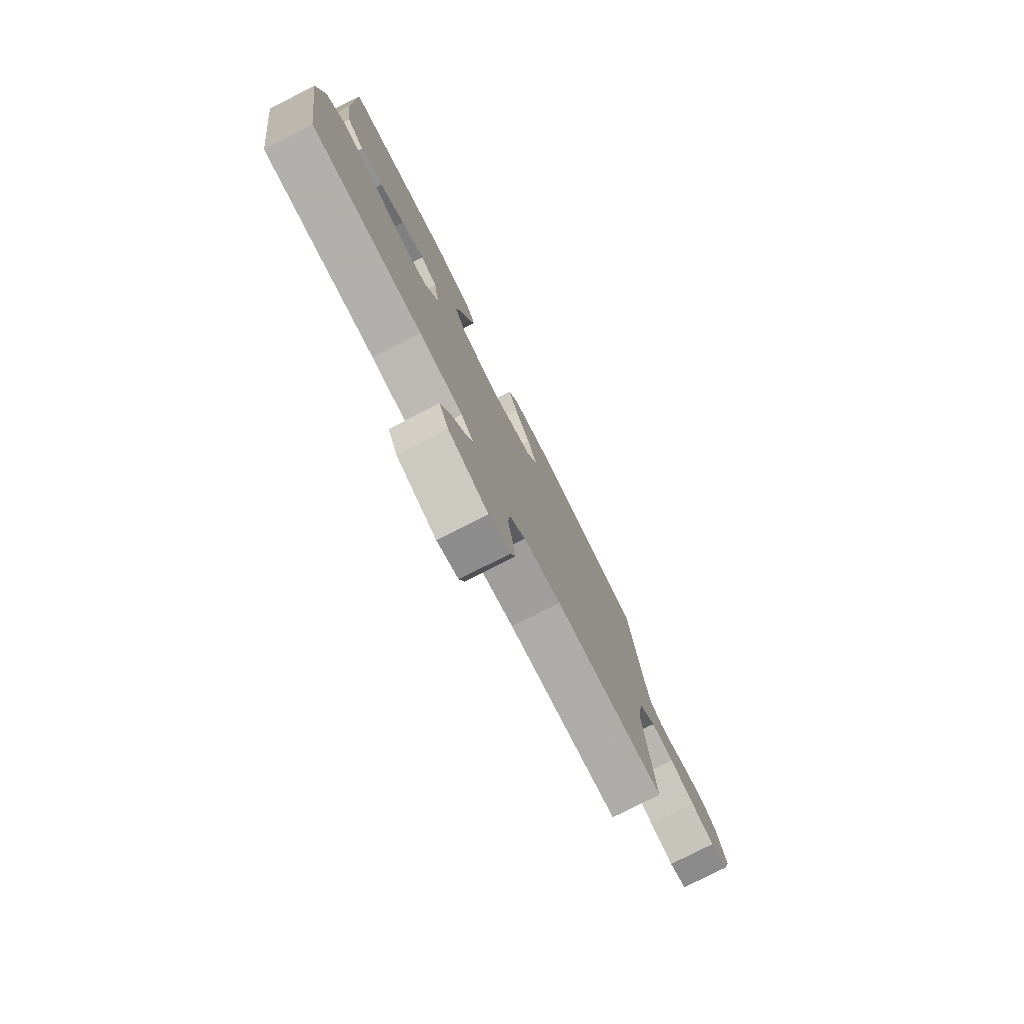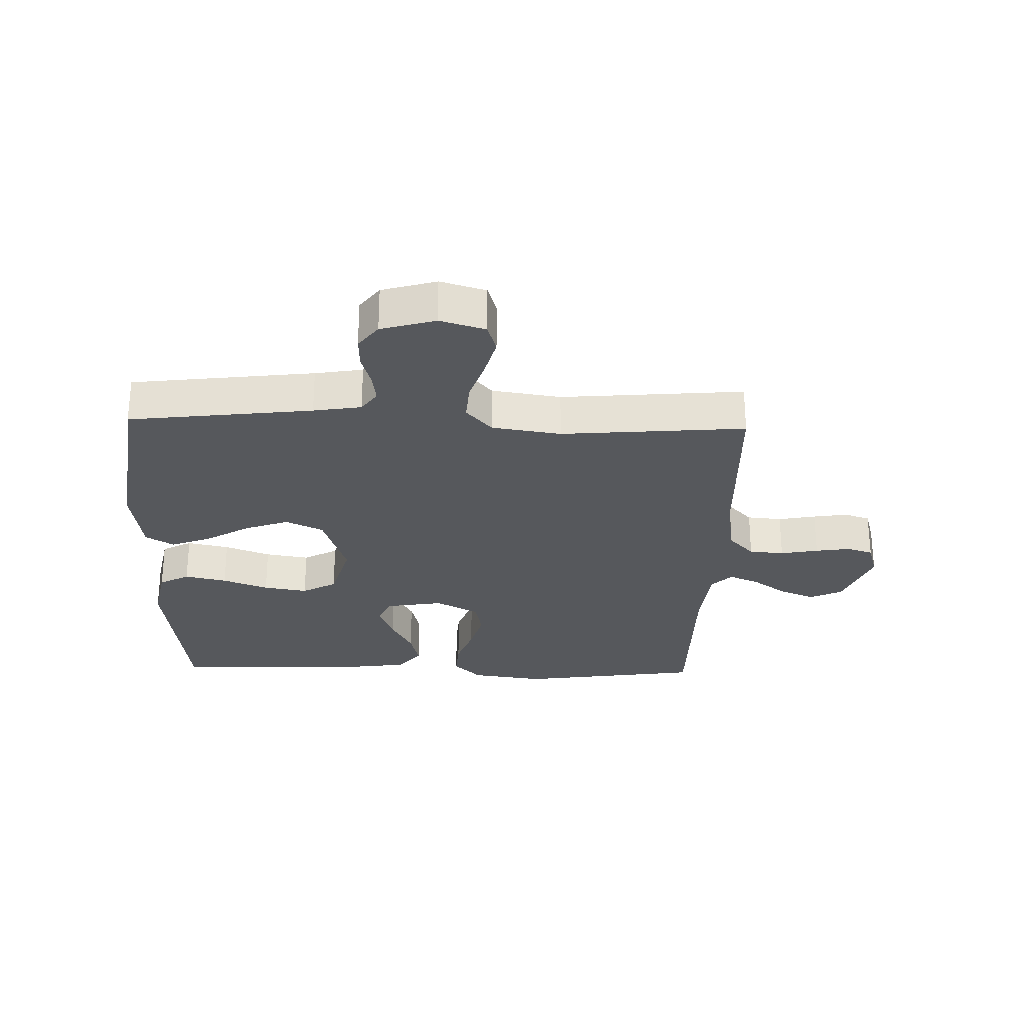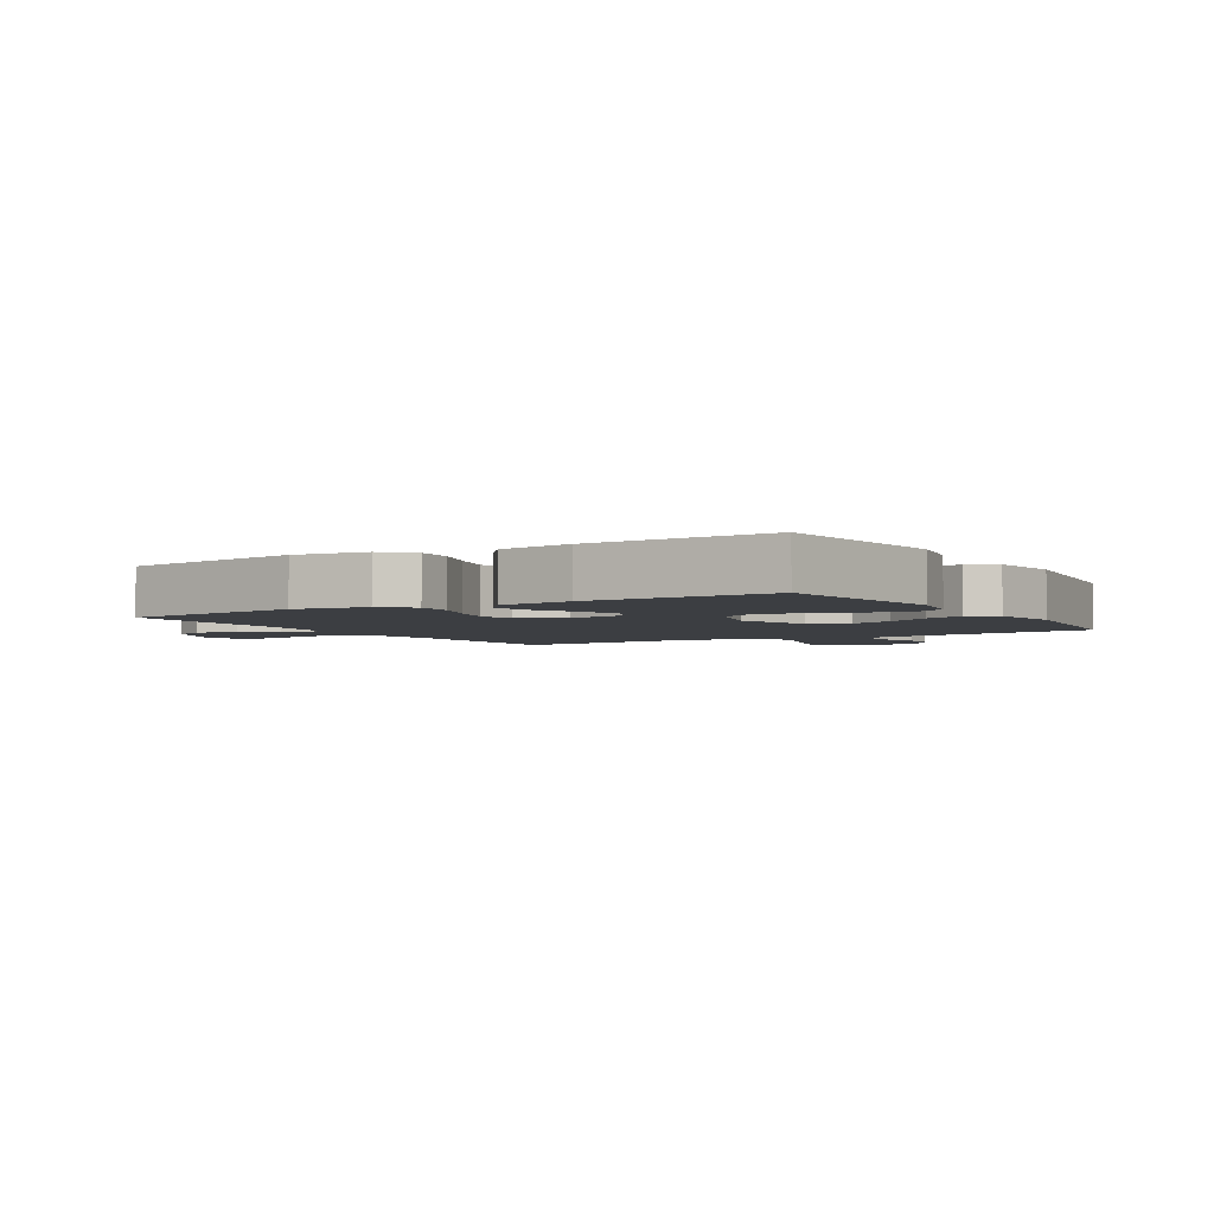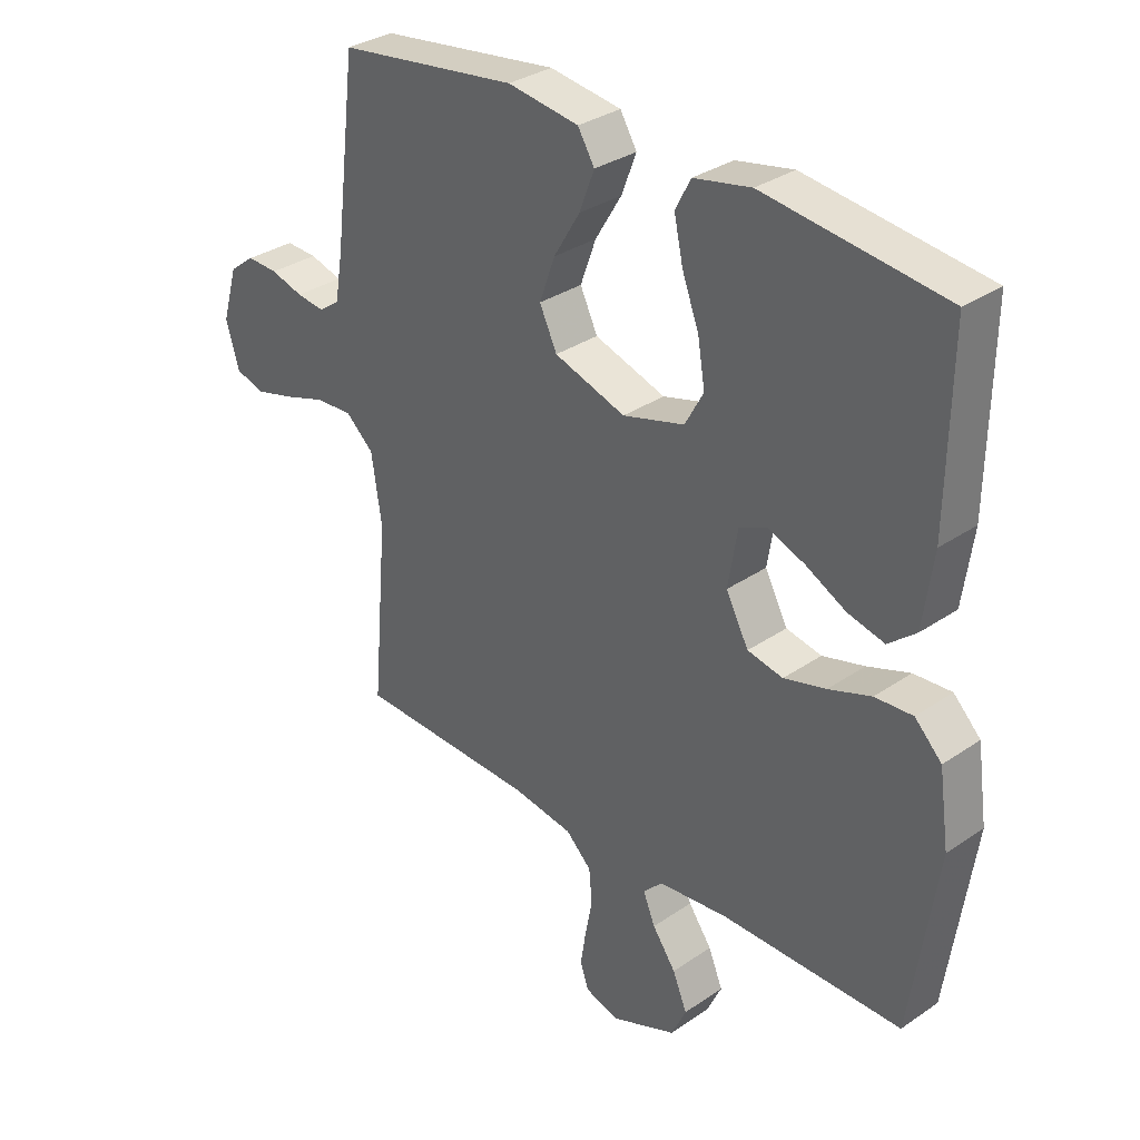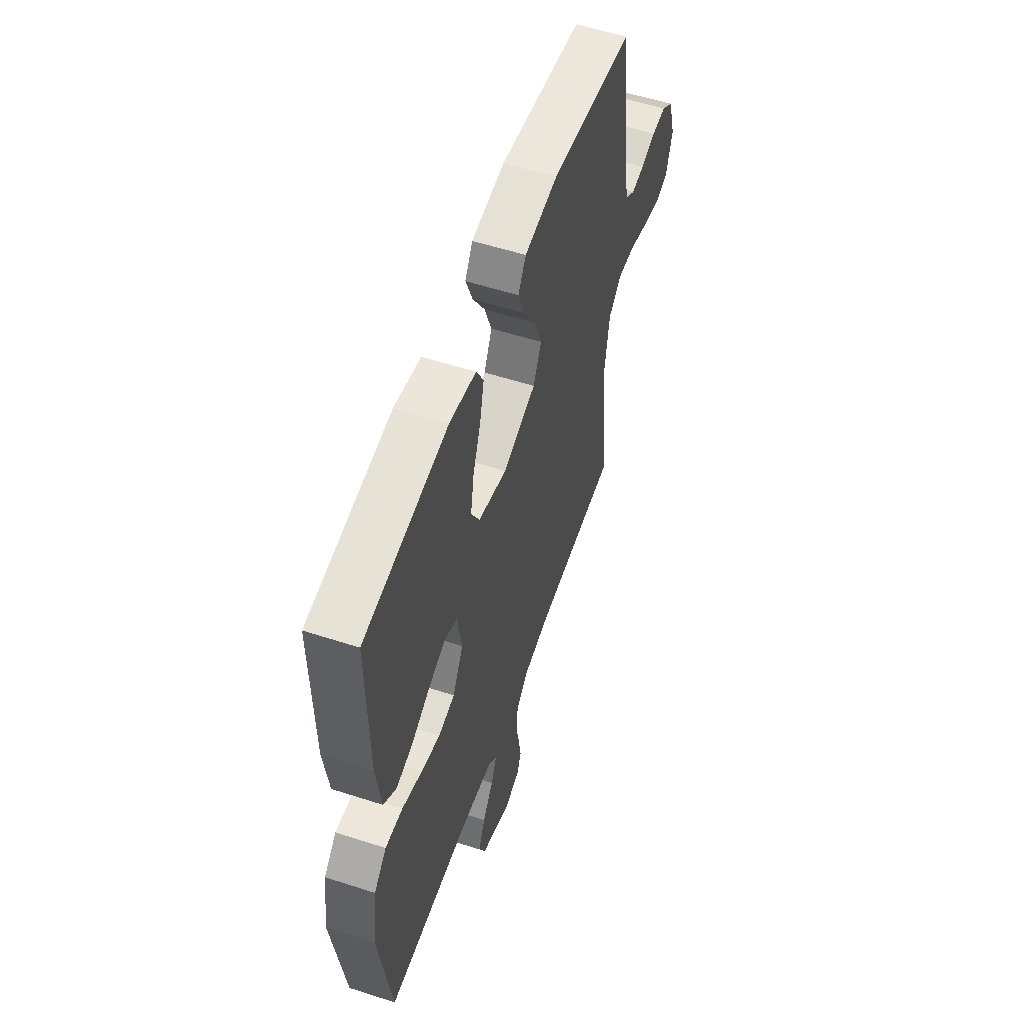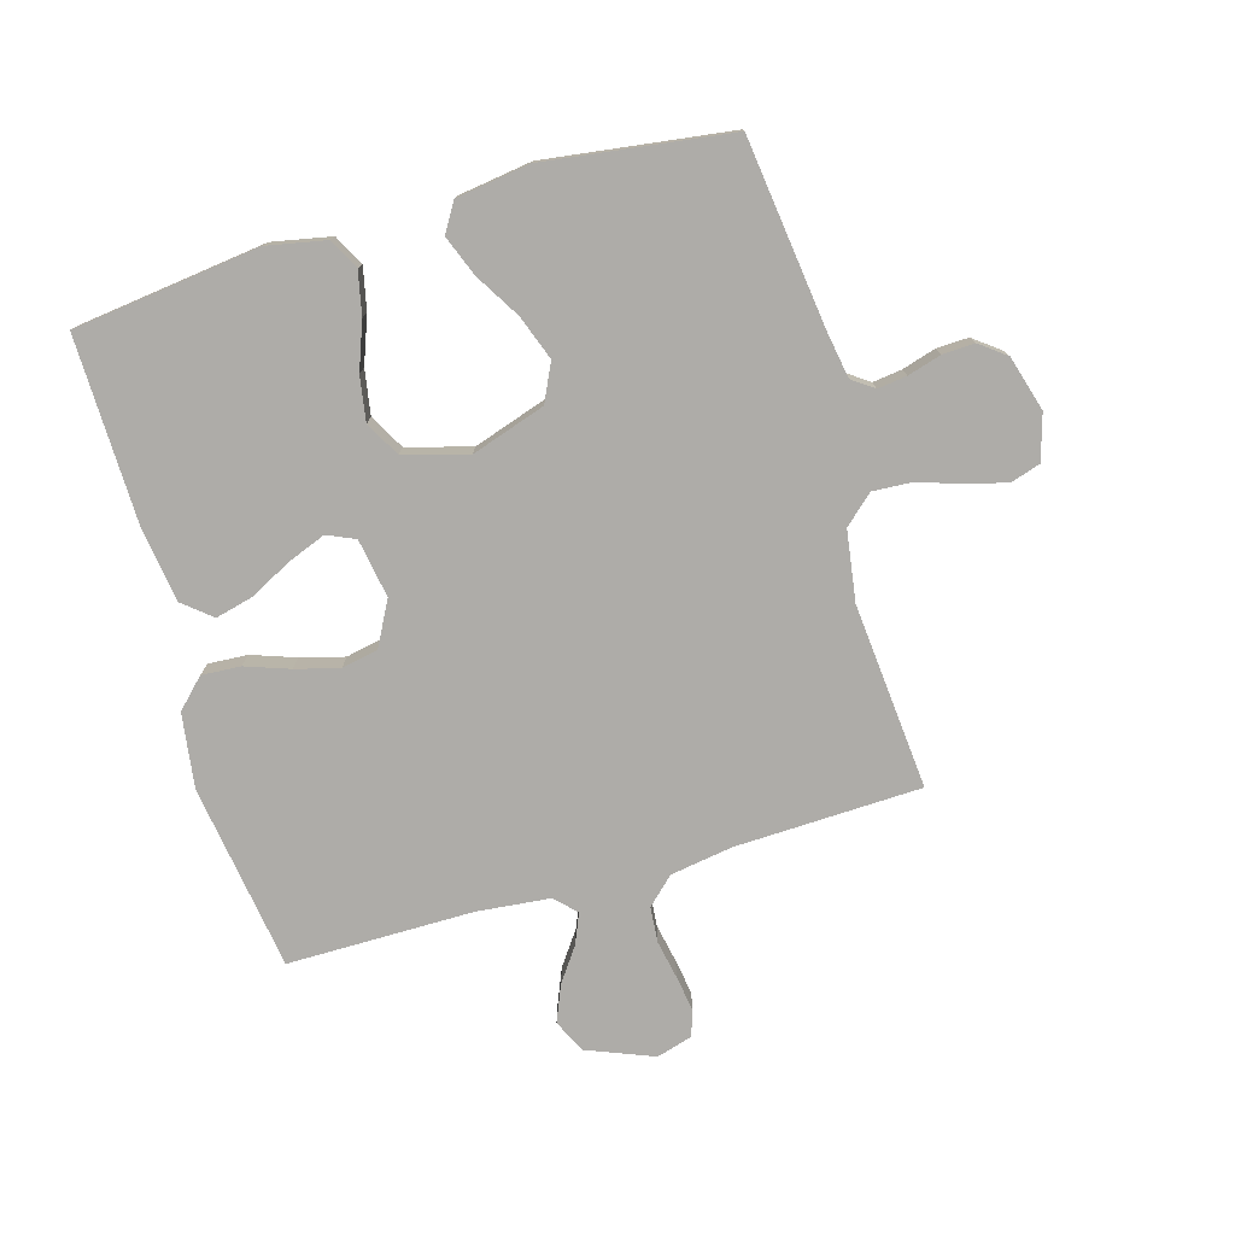
<metadata>
{"format":"obj","ext":"obj","renderer":"f3d","projection":"perspective","resolution":1024,"background":"white","views":[{"elev":-78.6,"azim":-63.1,"up":"+Z"},{"elev":-27.7,"azim":88.3,"up":"+Y"},{"elev":-3.4,"azim":-58.8,"up":"+Y"},{"elev":32.3,"azim":-133.7,"up":"+Z"},{"elev":56.0,"azim":-71.2,"up":"+Z"},{"elev":-76.9,"azim":16.2,"up":"+Y"}]}
</metadata>
<code>
v -0.5 0.07 -0.5
v -0.544 0.07 -0.2
v -0.527 0.07 -0.08
v -0.482 0.07 -0.035
v -0.419 0.07 -0.039
v -0.348 0.07 -0.064
v -0.278 0.07 -0.083
v -0.219 0.07 -0.071
v -0.181 0.07 0
v -0.197 0.07 0.095
v -0.242 0.07 0.115
v -0.304 0.07 0.091
v -0.371 0.07 0.056
v -0.432 0.07 0.041
v -0.478 0.07 0.079
v -0.495 0.07 0.2
v -0.5 0.07 0.5
v -0.2 0.07 0.537
v -0.105 0.07 0.518
v -0.079 0.07 0.469
v -0.094 0.07 0.4
v -0.122 0.07 0.325
v -0.134 0.07 0.253
v -0.103 0.07 0.197
v 0 0.07 0.168
v 0.119 0.07 0.207
v 0.148 0.07 0.268
v 0.122 0.07 0.34
v 0.078 0.07 0.413
v 0.053 0.07 0.478
v 0.081 0.07 0.524
v 0.2 0.07 0.541
v 0.5 0.07 0.5
v 0.537 0.07 0.2
v 0.55 0.07 0.122
v 0.585 0.07 0.097
v 0.632 0.07 0.103
v 0.686 0.07 0.119
v 0.738 0.07 0.121
v 0.78 0.07 0.089
v 0.806 0.07 0
v 0.784 0.07 -0.074
v 0.736 0.07 -0.089
v 0.671 0.07 -0.072
v 0.601 0.07 -0.049
v 0.538 0.07 -0.045
v 0.491 0.07 -0.087
v 0.474 0.07 -0.2
v 0.5 0.07 -0.5
v 0.2 0.07 -0.51
v 0.099 0.07 -0.526
v 0.056 0.07 -0.567
v 0.051 0.07 -0.624
v 0.063 0.07 -0.686
v 0.072 0.07 -0.743
v 0.058 0.07 -0.785
v 0 0.07 -0.802
v -0.108 0.07 -0.759
v -0.133 0.07 -0.706
v -0.109 0.07 -0.648
v -0.07 0.07 -0.593
v -0.05 0.07 -0.545
v -0.082 0.07 -0.512
v -0.2 0.07 -0.5
v -0.5 0 -0.5
v -0.544 0 -0.2
v -0.527 0 -0.08
v -0.482 0 -0.035
v -0.419 0 -0.039
v -0.348 0 -0.064
v -0.278 0 -0.083
v -0.219 0 -0.071
v -0.181 0 0
v -0.197 0 0.095
v -0.242 0 0.115
v -0.304 0 0.091
v -0.371 0 0.056
v -0.432 0 0.041
v -0.478 0 0.079
v -0.495 0 0.2
v -0.5 0 0.5
v -0.2 0 0.537
v -0.105 0 0.518
v -0.079 0 0.469
v -0.094 0 0.4
v -0.122 0 0.325
v -0.134 0 0.253
v -0.103 0 0.197
v 0 0 0.168
v 0.119 0 0.207
v 0.148 0 0.268
v 0.122 0 0.34
v 0.078 0 0.413
v 0.053 0 0.478
v 0.081 0 0.524
v 0.2 0 0.541
v 0.5 0 0.5
v 0.537 0 0.2
v 0.55 0 0.122
v 0.585 0 0.097
v 0.632 0 0.103
v 0.686 0 0.119
v 0.738 0 0.121
v 0.78 0 0.089
v 0.806 0 0
v 0.784 0 -0.074
v 0.736 0 -0.089
v 0.671 0 -0.072
v 0.601 0 -0.049
v 0.538 0 -0.045
v 0.491 0 -0.087
v 0.474 0 -0.2
v 0.5 0 -0.5
v 0.2 0 -0.51
v 0.099 0 -0.526
v 0.056 0 -0.567
v 0.051 0 -0.624
v 0.063 0 -0.686
v 0.072 0 -0.743
v 0.058 0 -0.785
v 0 0 -0.802
v -0.108 0 -0.759
v -0.133 0 -0.706
v -0.109 0 -0.648
v -0.07 0 -0.593
v -0.05 0 -0.545
v -0.082 0 -0.512
v -0.2 0 -0.5
f 59 60 61
f 58 59 61
f 57 58 61
f 56 57 61
f 55 56 61
f 54 55 61
f 53 54 61
f 52 53 61 62
f 51 52 62 63
f 48 49 50
f 51 63 64
f 50 51 64
f 48 50 64
f 47 48 64
f 43 44 45
f 42 43 45
f 41 42 45
f 40 41 45
f 39 40 45
f 38 39 45
f 37 38 45
f 36 37 45 46
f 64 1 2
f 47 64 2
f 46 47 2
f 36 46 2
f 35 36 2
f 32 33 34
f 31 32 34
f 30 31 34
f 29 30 34
f 28 29 34
f 20 21 22
f 19 20 22
f 18 19 22
f 17 18 22
f 16 17 22
f 15 16 22
f 14 15 22
f 13 14 22
f 12 13 22
f 11 12 22 23
f 10 11 23 24
f 4 5 6
f 3 4 6
f 2 3 6
f 2 6 7
f 27 28 34 35
f 26 27 35
f 25 26 35
f 9 10 24 25
f 8 9 25 35
f 2 7 8
f 2 8 35
f 125 124 123
f 125 123 122
f 125 122 121
f 125 121 120
f 125 120 119
f 125 119 118
f 125 118 117
f 126 125 117 116
f 127 126 116 115
f 114 113 112
f 128 127 115
f 128 115 114
f 128 114 112
f 128 112 111
f 109 108 107
f 109 107 106
f 109 106 105
f 109 105 104
f 109 104 103
f 109 103 102
f 109 102 101
f 110 109 101 100
f 66 65 128
f 66 128 111
f 66 111 110
f 66 110 100
f 66 100 99
f 98 97 96
f 98 96 95
f 98 95 94
f 98 94 93
f 98 93 92
f 86 85 84
f 86 84 83
f 86 83 82
f 86 82 81
f 86 81 80
f 86 80 79
f 86 79 78
f 86 78 77
f 86 77 76
f 87 86 76 75
f 88 87 75 74
f 70 69 68
f 70 68 67
f 70 67 66
f 71 70 66
f 99 98 92 91
f 99 91 90
f 99 90 89
f 89 88 74 73
f 99 89 73 72
f 72 71 66
f 99 72 66
f 1 65 66 2
f 2 66 67 3
f 3 67 68 4
f 4 68 69 5
f 5 69 70 6
f 6 70 71 7
f 7 71 72 8
f 8 72 73 9
f 9 73 74 10
f 10 74 75 11
f 11 75 76 12
f 12 76 77 13
f 13 77 78 14
f 14 78 79 15
f 15 79 80 16
f 16 80 81 17
f 17 81 82 18
f 18 82 83 19
f 19 83 84 20
f 20 84 85 21
f 21 85 86 22
f 22 86 87 23
f 23 87 88 24
f 24 88 89 25
f 25 89 90 26
f 26 90 91 27
f 27 91 92 28
f 28 92 93 29
f 29 93 94 30
f 30 94 95 31
f 31 95 96 32
f 32 96 97 33
f 33 97 98 34
f 34 98 99 35
f 35 99 100 36
f 36 100 101 37
f 37 101 102 38
f 38 102 103 39
f 39 103 104 40
f 40 104 105 41
f 41 105 106 42
f 42 106 107 43
f 43 107 108 44
f 44 108 109 45
f 45 109 110 46
f 46 110 111 47
f 47 111 112 48
f 48 112 113 49
f 49 113 114 50
f 50 114 115 51
f 51 115 116 52
f 52 116 117 53
f 53 117 118 54
f 54 118 119 55
f 55 119 120 56
f 56 120 121 57
f 57 121 122 58
f 58 122 123 59
f 59 123 124 60
f 60 124 125 61
f 61 125 126 62
f 62 126 127 63
f 63 127 128 64
f 64 128 65 1

</code>
